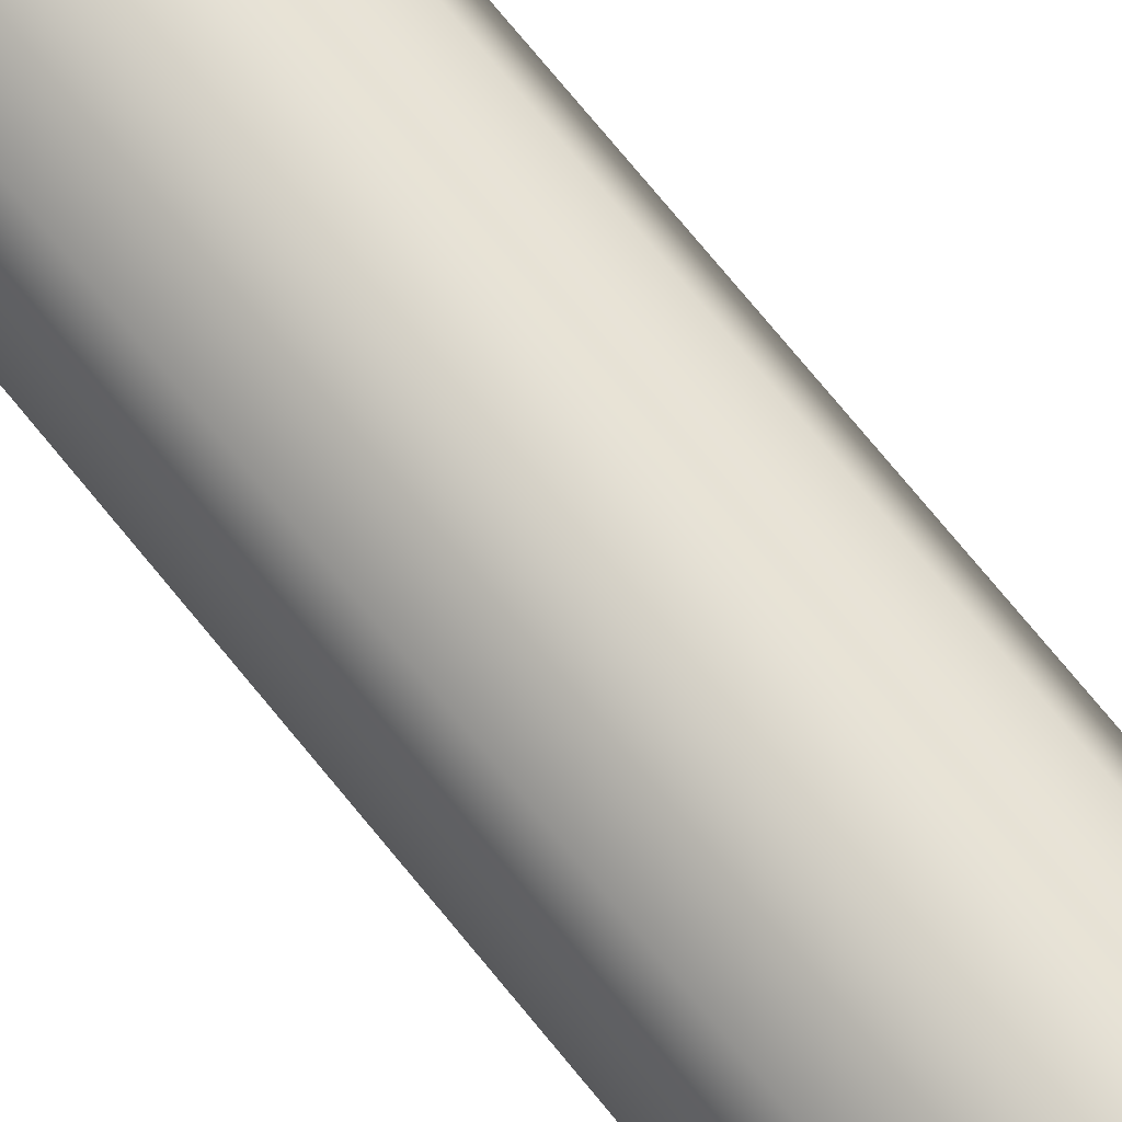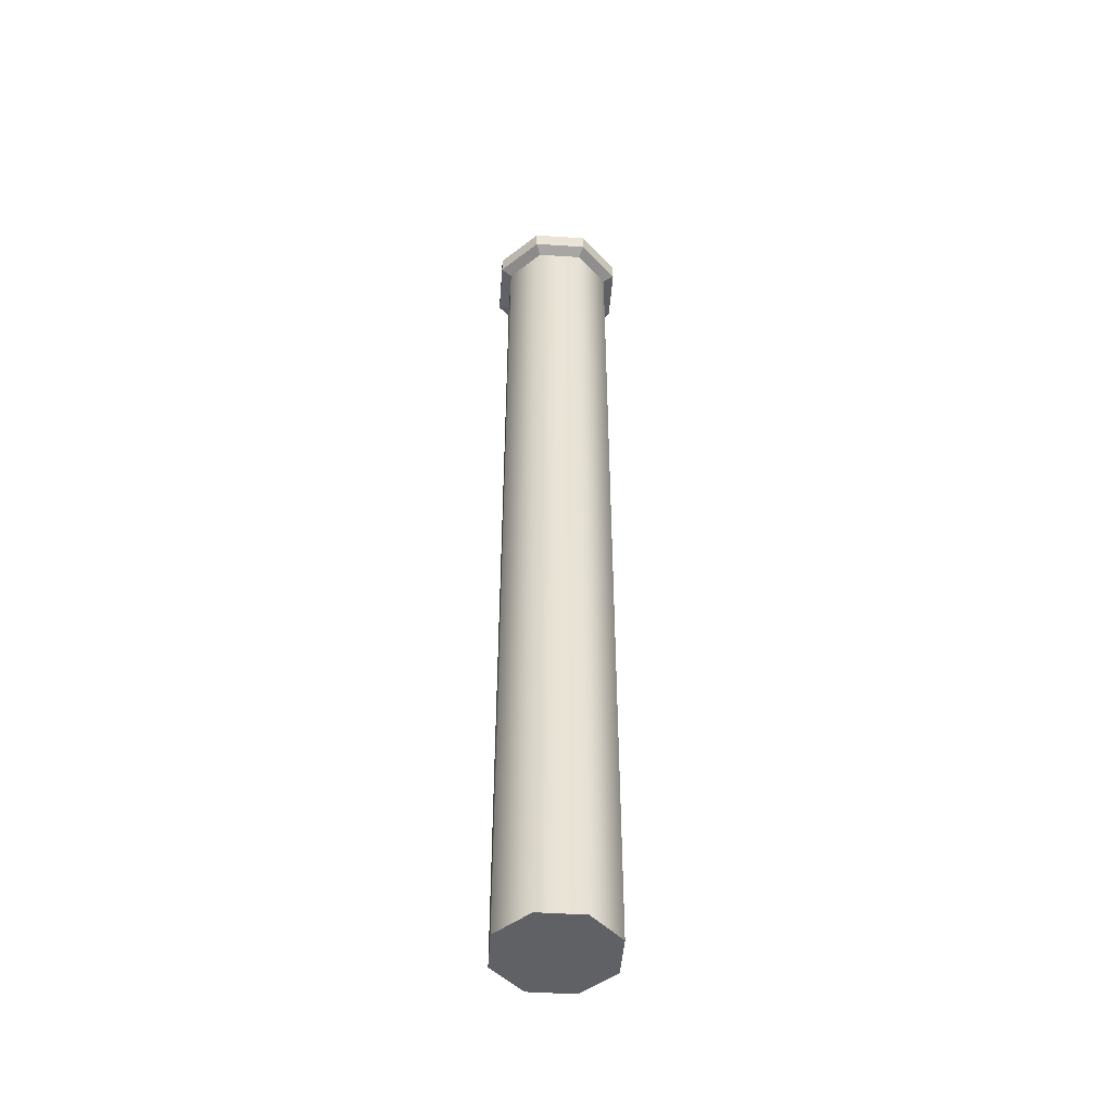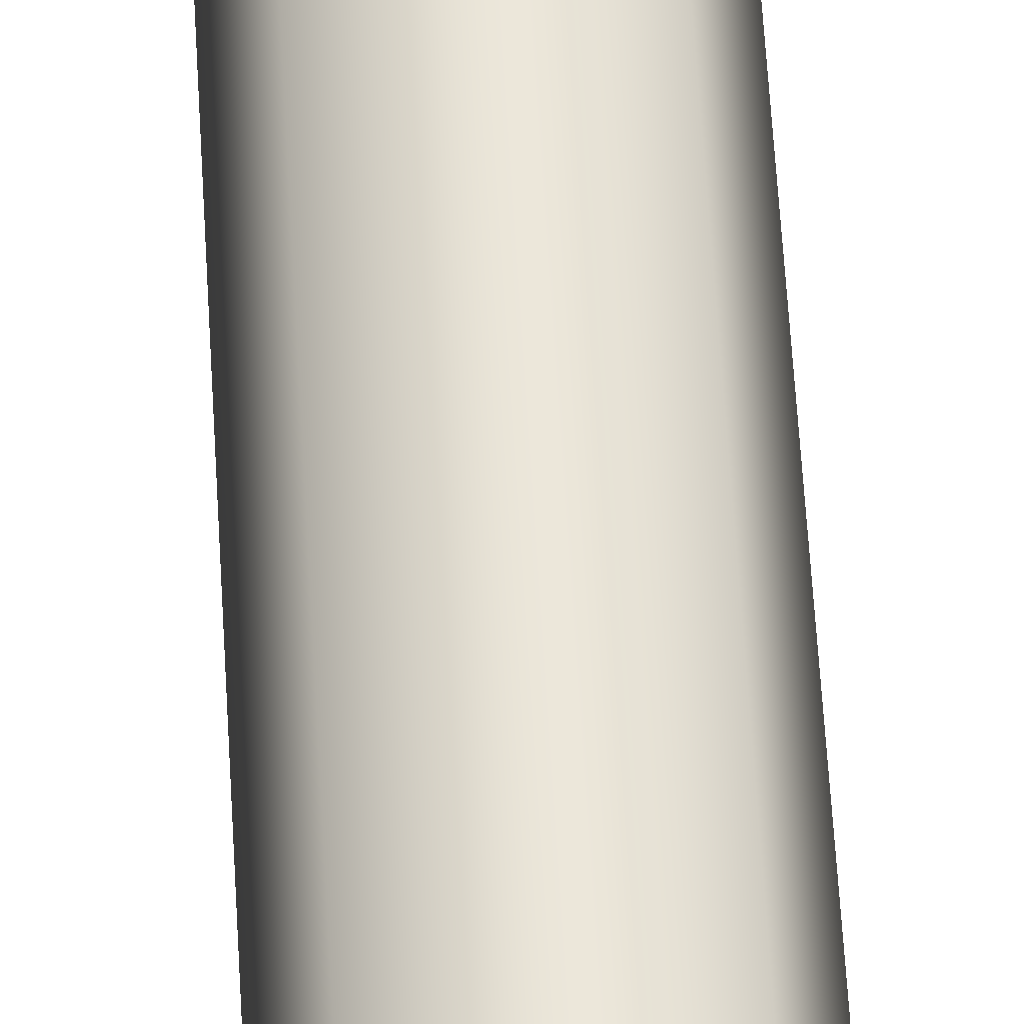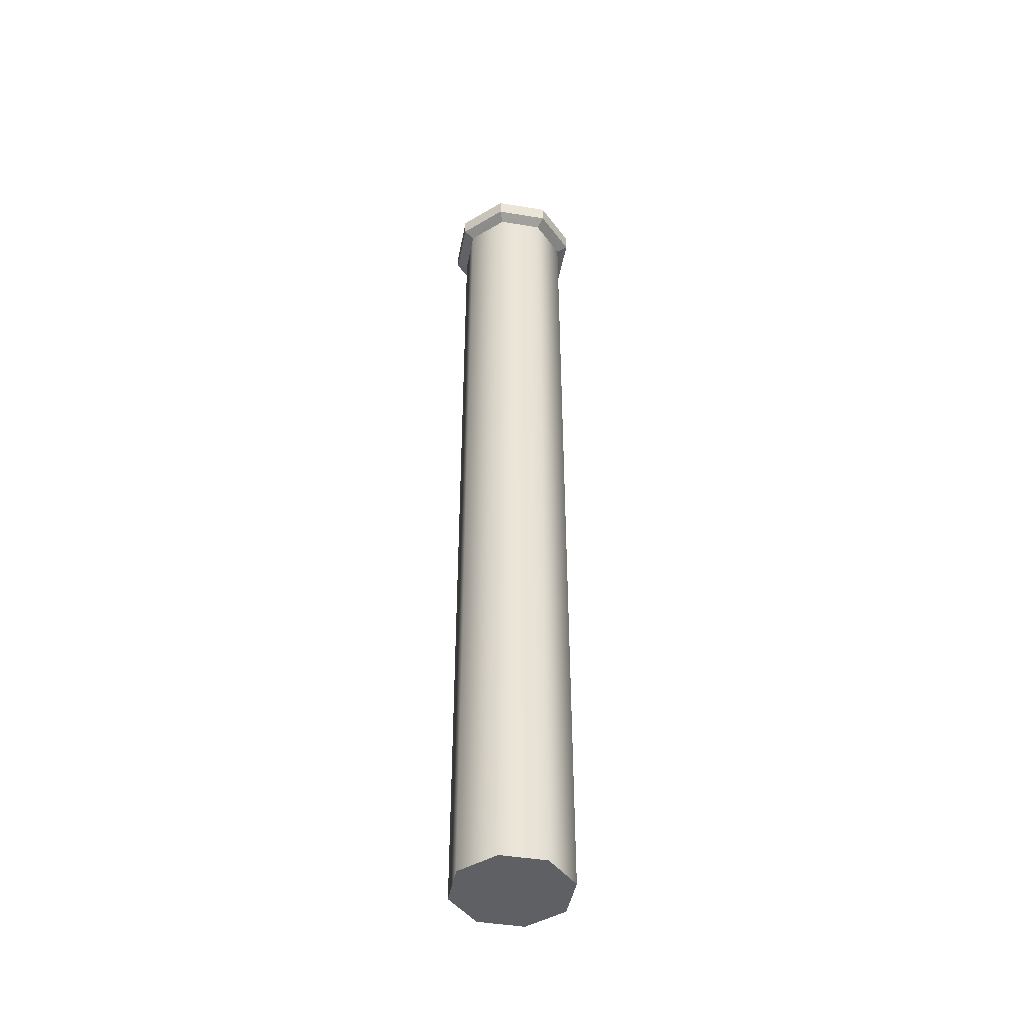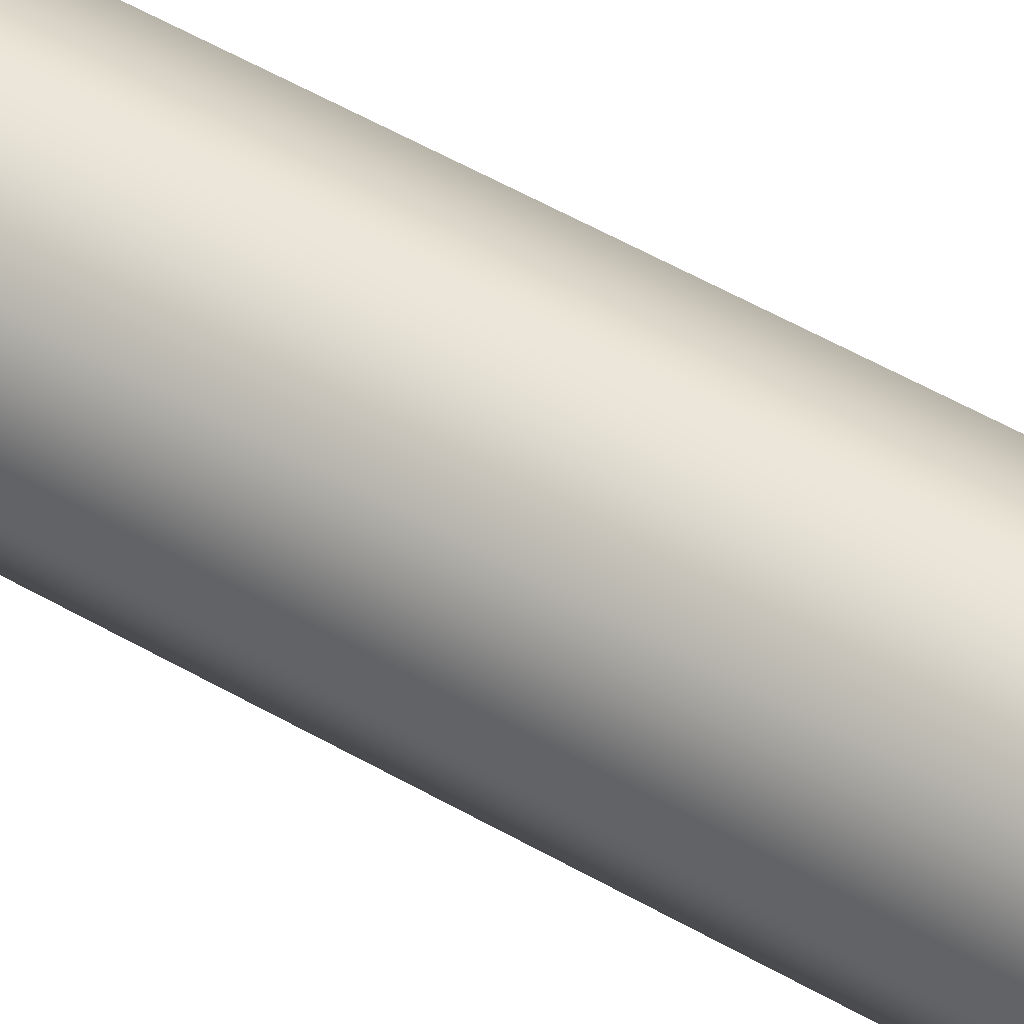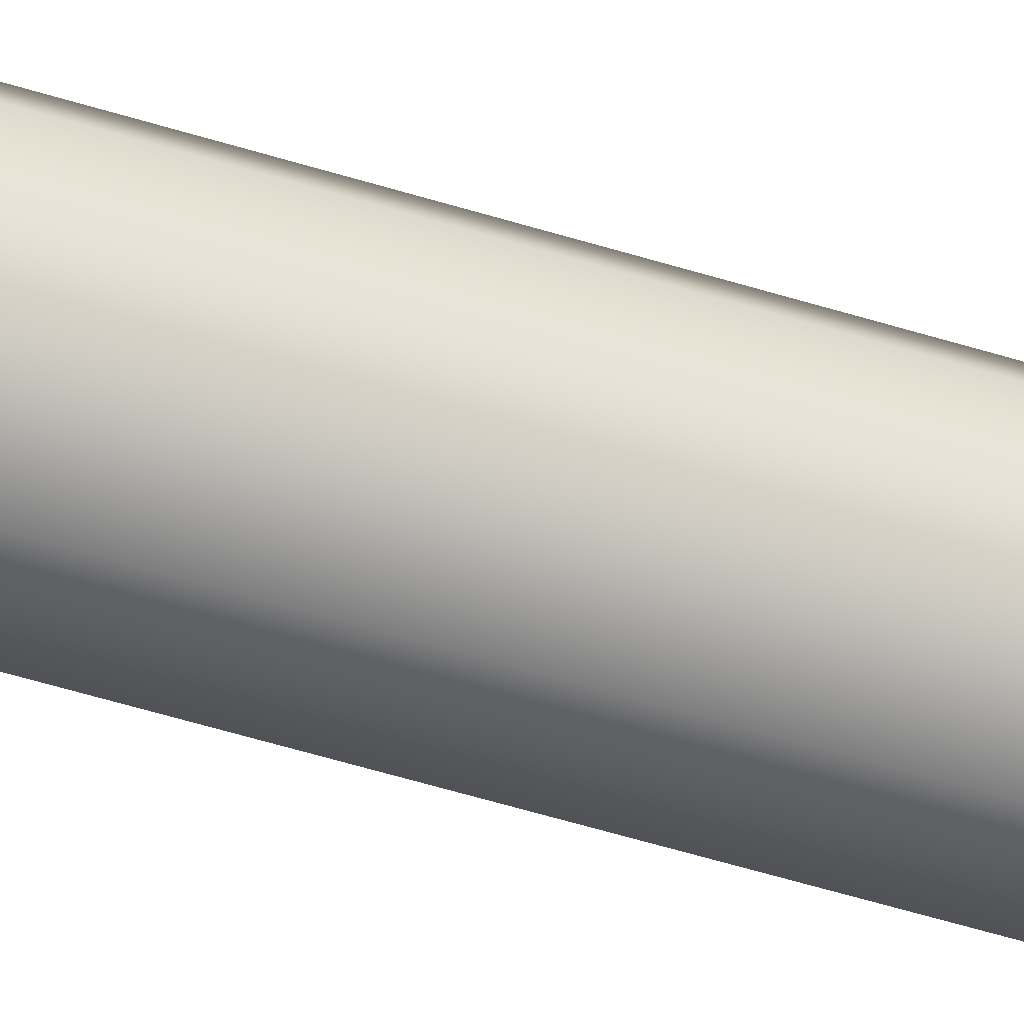
<metadata>
{"format":"obj","ext":"obj","renderer":"f3d","projection":"perspective","resolution":1024,"background":"white","views":[{"elev":71.5,"azim":-38.9,"up":"+Z"},{"elev":-47.6,"azim":-71.7,"up":"+Y"},{"elev":56.8,"azim":176.8,"up":"+Z"},{"elev":-45.2,"azim":-33.3,"up":"+Y"},{"elev":48.0,"azim":123.7,"up":"+Z"},{"elev":-59.6,"azim":72.7,"up":"+Z"}]}
</metadata>
<code>
g pb_Mesh-2470812
v -0.12 0.05434 -5.474e-08
v -0.12 1.97 -5.284e-07
v -0.08485 0.05434 0.08485
v -0.08486 1.97 0.08485
v -0.08485 0.05434 0.08485
v -0.08486 1.97 0.08485
v -4.488e-07 0.05434 0.12
v -2.218e-06 1.97 0.12
v -4.488e-07 0.05434 0.12
v -2.218e-06 1.97 0.12
v 0.08485 0.05434 0.08485
v 0.08485 1.97 0.08485
v 0.08485 0.05434 0.08485
v 0.08485 1.97 0.08485
v 0.12 0.05434 -6.523e-08
v 0.12 1.97 -5.389e-07
v 0.12 0.05434 -6.523e-08
v 0.12 1.97 -5.389e-07
v 0.08485 0.05434 -0.08485
v 0.08485 1.97 -0.08485
v 0.08485 0.05434 -0.08485
v 0.08485 1.97 -0.08485
v -4.555e-07 0.05434 -0.12
v -2.225e-06 1.97 -0.12
v -4.555e-07 0.05434 -0.12
v -2.225e-06 1.97 -0.12
v -0.08485 0.05434 -0.08485
v -0.08486 1.97 -0.08485
v -0.08485 0.05434 -0.08485
v -0.08486 1.97 -0.08485
v -0.12 0.05434 -5.474e-08
v -0.12 1.97 -5.284e-07
v -0.08485 0.05434 0.08485
v -4.54e-07 0.05434 -5.474e-08
v -0.12 0.05434 -5.474e-08
v -4.488e-07 0.05434 0.12
v 0.08485 0.05434 0.08485
v 0.12 0.05434 -6.523e-08
v 0.08485 0.05434 -0.08485
v -4.555e-07 0.05434 -0.12
v -0.08485 0.05434 -0.08485
v -0.1128 1.999 -5.288e-07
v -2.223e-06 1.999 -5.288e-07
v -0.07977 1.999 0.07977
v -2.218e-06 1.999 0.1128
v 0.07977 1.999 0.07977
v 0.1128 1.999 -5.387e-07
v 0.1128 1.999 -5.387e-07
v -2.223e-06 1.999 -5.288e-07
v 0.07977 1.999 -0.07977
v 0.07977 1.999 -0.07977
v -2.224e-06 1.999 -0.1128
v -0.07977 1.999 -0.07977
v -0.12 1.97 -5.284e-07
v -0.08486 1.97 -0.08485
v -0.144 1.981 -5.281e-07
v -0.1018 1.981 -0.1018
v -0.08486 1.97 0.08485
v -0.12 1.97 -5.284e-07
v -0.1018 1.981 0.1018
v -0.144 1.981 -5.281e-07
v -0.08486 1.97 -0.08485
v -2.225e-06 1.97 -0.12
v -0.1018 1.981 -0.1018
v -2.226e-06 1.981 -0.144
v -2.225e-06 1.97 -0.12
v 0.08485 1.97 -0.08485
v -2.226e-06 1.981 -0.144
v 0.1018 1.981 -0.1018
v 0.08485 1.97 -0.08485
v 0.12 1.97 -5.389e-07
v 0.1018 1.981 -0.1018
v 0.144 1.981 -5.407e-07
v 0.12 1.97 -5.389e-07
v 0.08485 1.97 0.08485
v 0.144 1.981 -5.407e-07
v 0.1018 1.981 0.1018
v 0.08485 1.97 0.08485
v -2.218e-06 1.97 0.12
v 0.1018 1.981 0.1018
v -2.218e-06 1.981 0.144
v -2.218e-06 1.97 0.12
v -0.08486 1.97 0.08485
v -2.218e-06 1.981 0.144
v -0.1018 1.981 0.1018
v -0.144 1.981 -5.281e-07
v -0.1018 1.981 -0.1018
v -0.144 2.018 -5.281e-07
v -0.1018 2.018 -0.1018
v -0.1018 1.981 0.1018
v -0.144 1.981 -5.281e-07
v -0.1018 2.018 0.1018
v -0.144 2.018 -5.281e-07
v -0.1018 1.981 -0.1018
v -2.226e-06 1.981 -0.144
v -0.1018 2.018 -0.1018
v -2.226e-06 2.018 -0.144
v -2.226e-06 1.981 -0.144
v 0.1018 1.981 -0.1018
v -2.226e-06 2.018 -0.144
v 0.1018 2.018 -0.1018
v 0.1018 1.981 -0.1018
v 0.144 1.981 -5.407e-07
v 0.1018 2.018 -0.1018
v 0.144 2.018 -5.407e-07
v 0.144 1.981 -5.407e-07
v 0.1018 1.981 0.1018
v 0.144 2.018 -5.407e-07
v 0.1018 2.018 0.1018
v 0.1018 1.981 0.1018
v -2.218e-06 1.981 0.144
v 0.1018 2.018 0.1018
v -2.218e-06 2.018 0.144
v -2.218e-06 1.981 0.144
v -0.1018 1.981 0.1018
v -2.218e-06 2.018 0.144
v -0.1018 2.018 0.1018
v -0.144 2.018 -5.281e-07
v -0.1018 2.018 -0.1018
v -0.1128 2.018 -5.288e-07
v -0.07977 2.018 -0.07977
v -0.1018 2.018 0.1018
v -0.144 2.018 -5.281e-07
v -0.07977 2.018 0.07977
v -0.1128 2.018 -5.288e-07
v -0.1018 2.018 -0.1018
v -2.226e-06 2.018 -0.144
v -0.07977 2.018 -0.07977
v -2.224e-06 2.018 -0.1128
v -2.226e-06 2.018 -0.144
v 0.1018 2.018 -0.1018
v -2.224e-06 2.018 -0.1128
v 0.07977 2.018 -0.07977
v 0.1018 2.018 -0.1018
v 0.144 2.018 -5.407e-07
v 0.07977 2.018 -0.07977
v 0.1128 2.018 -5.387e-07
v 0.144 2.018 -5.407e-07
v 0.1018 2.018 0.1018
v 0.1128 2.018 -5.387e-07
v 0.07977 2.018 0.07977
v 0.1018 2.018 0.1018
v -2.218e-06 2.018 0.144
v 0.07977 2.018 0.07977
v -2.218e-06 2.018 0.1128
v -2.218e-06 2.018 0.144
v -0.1018 2.018 0.1018
v -2.218e-06 2.018 0.1128
v -0.07977 2.018 0.07977
v -0.1128 2.018 -5.288e-07
v -0.07977 2.018 -0.07977
v -0.1128 1.999 -5.288e-07
v -0.07977 1.999 -0.07977
v -0.07977 2.018 0.07977
v -0.1128 2.018 -5.288e-07
v -0.07977 1.999 0.07977
v -0.1128 1.999 -5.288e-07
v -0.07977 2.018 -0.07977
v -2.224e-06 2.018 -0.1128
v -0.07977 1.999 -0.07977
v -2.224e-06 1.999 -0.1128
v -2.224e-06 2.018 -0.1128
v 0.07977 2.018 -0.07977
v -2.224e-06 1.999 -0.1128
v 0.07977 1.999 -0.07977
v 0.07977 2.018 -0.07977
v 0.1128 2.018 -5.387e-07
v 0.07977 1.999 -0.07977
v 0.1128 1.999 -5.387e-07
v 0.1128 2.018 -5.387e-07
v 0.07977 2.018 0.07977
v 0.1128 1.999 -5.387e-07
v 0.07977 1.999 0.07977
v 0.07977 2.018 0.07977
v -2.218e-06 2.018 0.1128
v 0.07977 1.999 0.07977
v -2.218e-06 1.999 0.1128
v -2.218e-06 2.018 0.1128
v -0.07977 2.018 0.07977
v -2.218e-06 1.999 0.1128
v -0.07977 1.999 0.07977
g pb_Mesh-2470812_0
f 3 2 1
f 3 4 2
f 7 6 5
f 7 8 6
f 11 10 9
f 11 12 10
f 15 14 13
f 15 16 14
f 19 18 17
f 19 20 18
f 23 22 21
f 23 24 22
f 27 26 25
f 27 28 26
f 31 30 29
f 31 32 30
f 35 34 33
f 33 34 36
f 36 34 37
f 37 34 38
f 38 34 39
f 39 34 40
f 40 34 41
f 41 34 35
f 44 43 42
f 45 43 44
f 46 43 45
f 47 43 46
f 50 49 48
f 52 43 51
f 53 43 52
f 42 43 53
f 56 55 54
f 56 57 55
f 60 59 58
f 60 61 59
f 64 63 62
f 64 65 63
f 68 67 66
f 68 69 67
f 72 71 70
f 72 73 71
f 76 75 74
f 76 77 75
f 80 79 78
f 80 81 79
f 84 83 82
f 84 85 83
f 88 87 86
f 88 89 87
f 92 91 90
f 92 93 91
f 96 95 94
f 96 97 95
f 100 99 98
f 100 101 99
f 104 103 102
f 104 105 103
f 108 107 106
f 108 109 107
f 112 111 110
f 112 113 111
f 116 115 114
f 116 117 115
f 120 119 118
f 120 121 119
f 124 123 122
f 124 125 123
f 128 127 126
f 128 129 127
f 132 131 130
f 132 133 131
f 136 135 134
f 136 137 135
f 140 139 138
f 140 141 139
f 144 143 142
f 144 145 143
f 148 147 146
f 148 149 147
f 152 151 150
f 152 153 151
f 156 155 154
f 156 157 155
f 160 159 158
f 160 161 159
f 164 163 162
f 164 165 163
f 168 167 166
f 168 169 167
f 172 171 170
f 172 173 171
f 176 175 174
f 176 177 175
f 180 179 178
f 180 181 179

</code>
